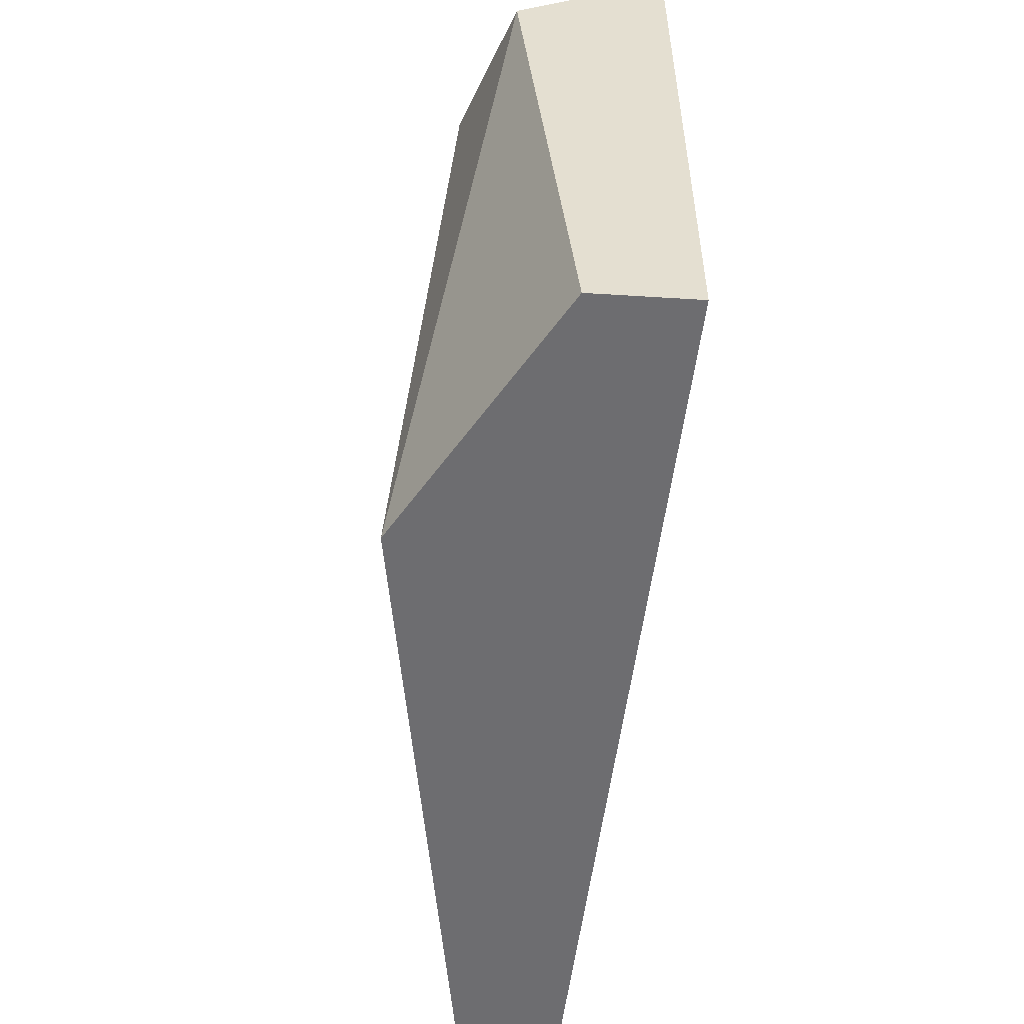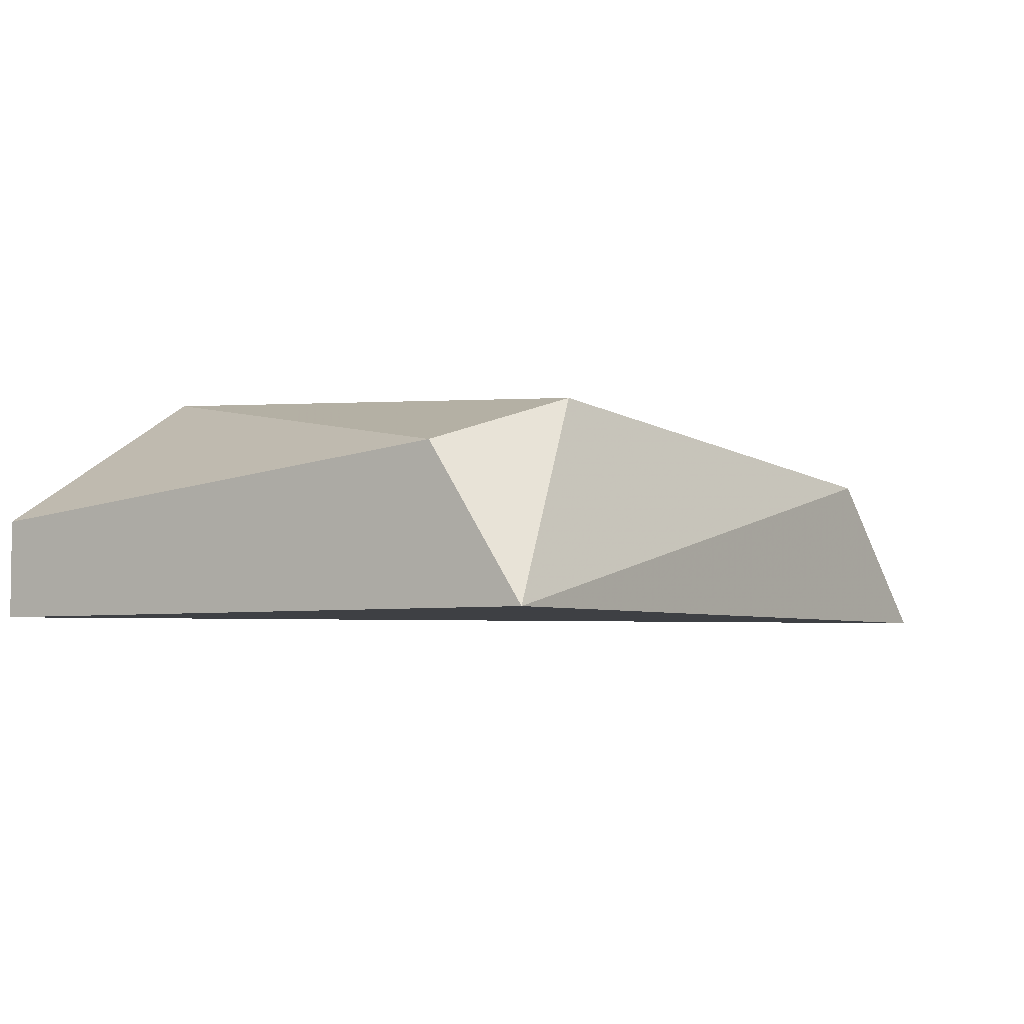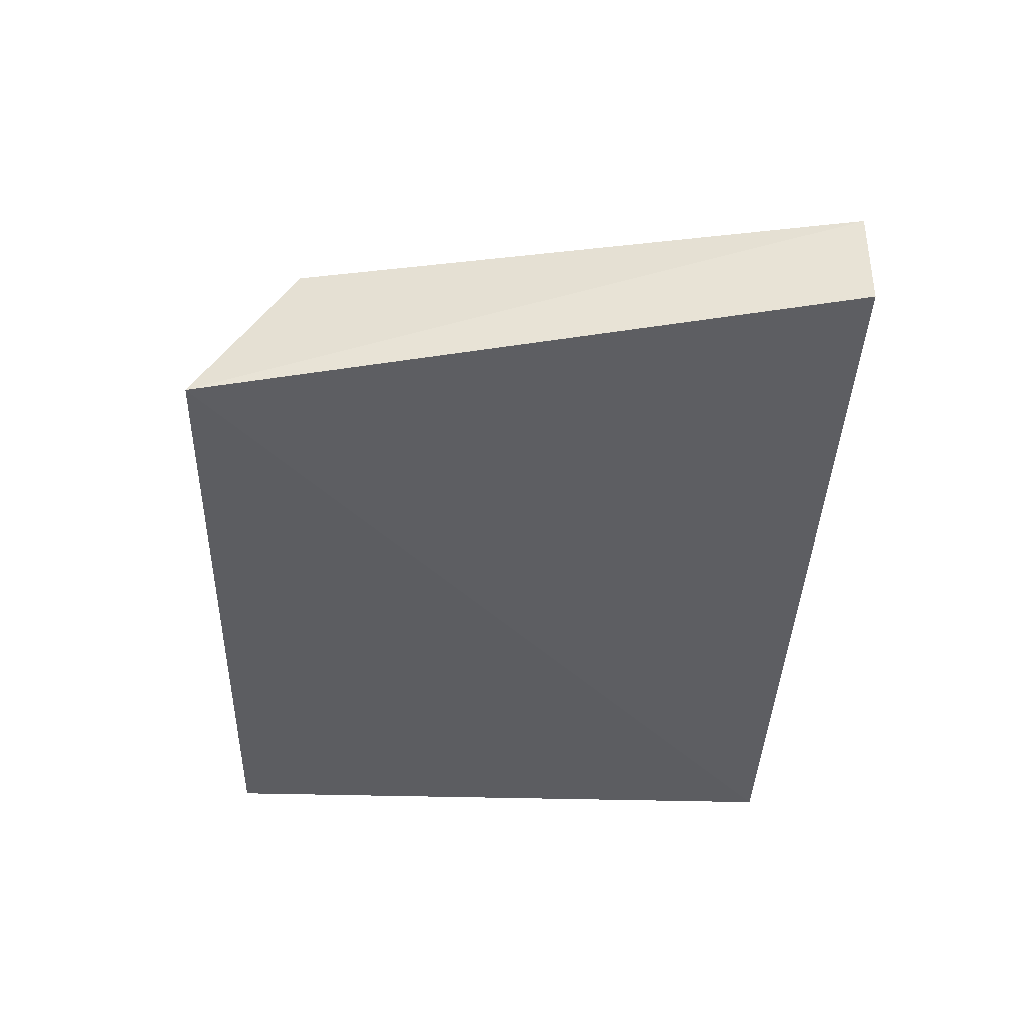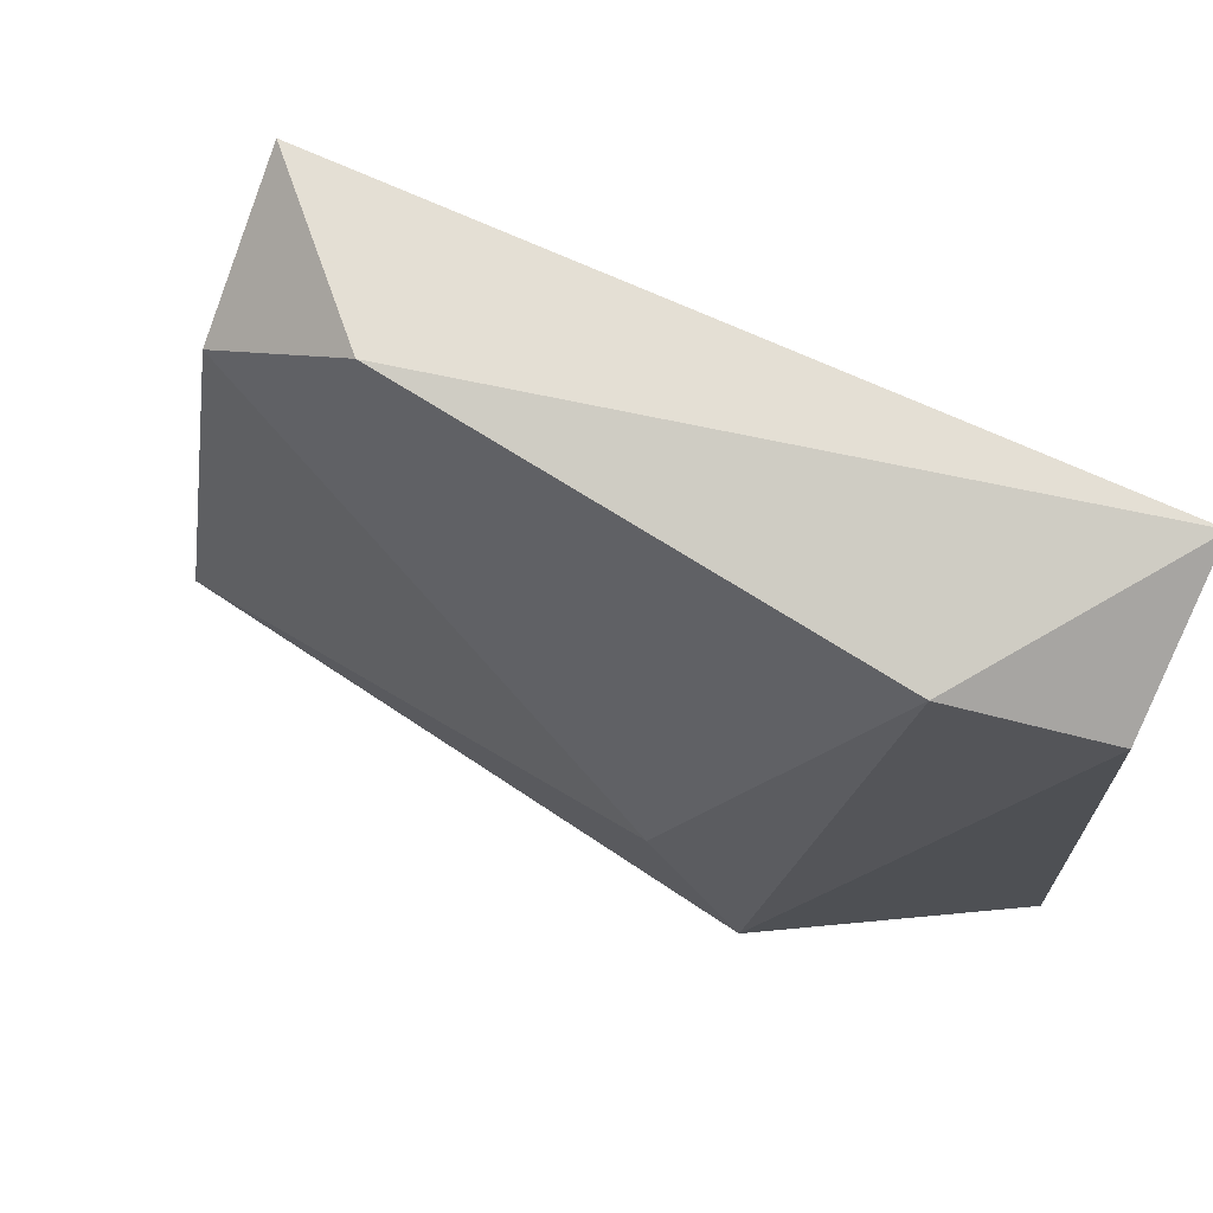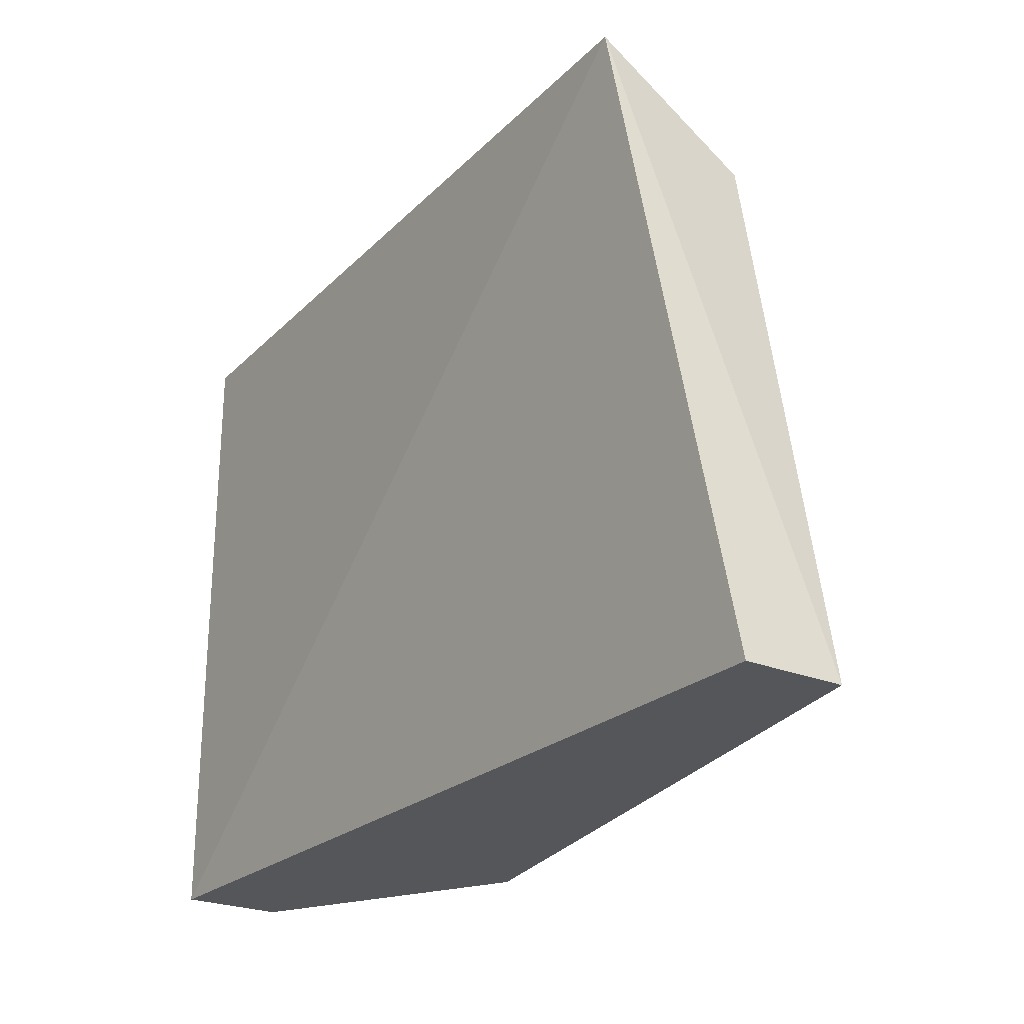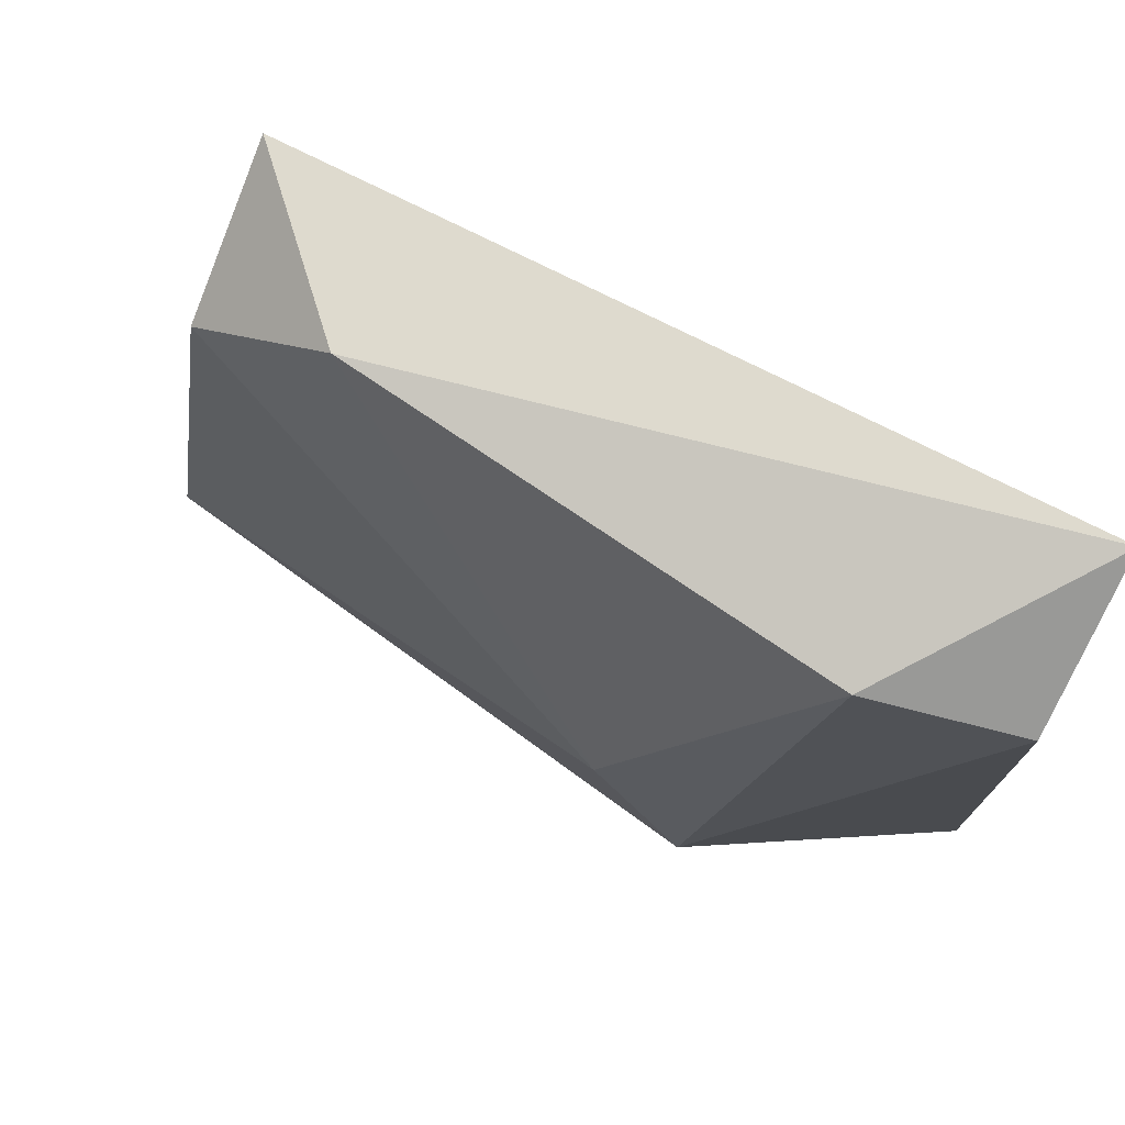
<metadata>
{"format":"obj","ext":"obj","renderer":"f3d","projection":"perspective","resolution":1024,"background":"white","views":[{"elev":-54.1,"azim":-93.8,"up":"+Z"},{"elev":-4.6,"azim":-55.0,"up":"+Y"},{"elev":-36.8,"azim":87.9,"up":"+Y"},{"elev":66.3,"azim":-154.5,"up":"+Z"},{"elev":-25.1,"azim":56.7,"up":"+Z"},{"elev":71.3,"azim":-152.5,"up":"+Z"}]}
</metadata>
<code>
v 0.04852 0.03875 0.01699
v 0.0594 0.03766 0.01807
v 0.06484 0.03548 0.003932
v 0.06484 0.03766 0.003932
v 0.06266 0.03439 0.01807
v 0.06266 0.03766 0.0159
v 0.0507 0.03983 0.003932
v 0.05288 0.03983 0.007198
v 0.04526 0.03439 0.01807
v 0.04526 0.03439 0.003932
v 0.04526 0.03657 0.003932
v 0.04526 0.03766 0.0159
f 5 6 2
f 11 10 9
f 10 11 3
f 10 3 5
f 9 10 5
f 3 11 4
f 5 3 4
f 8 6 4
f 6 5 4
f 1 8 7
f 8 4 7
f 4 11 7
f 11 9 12
f 9 1 12
f 1 7 12
f 7 11 12
f 9 5 2
f 8 1 2
f 1 9 2
f 6 8 2

</code>
